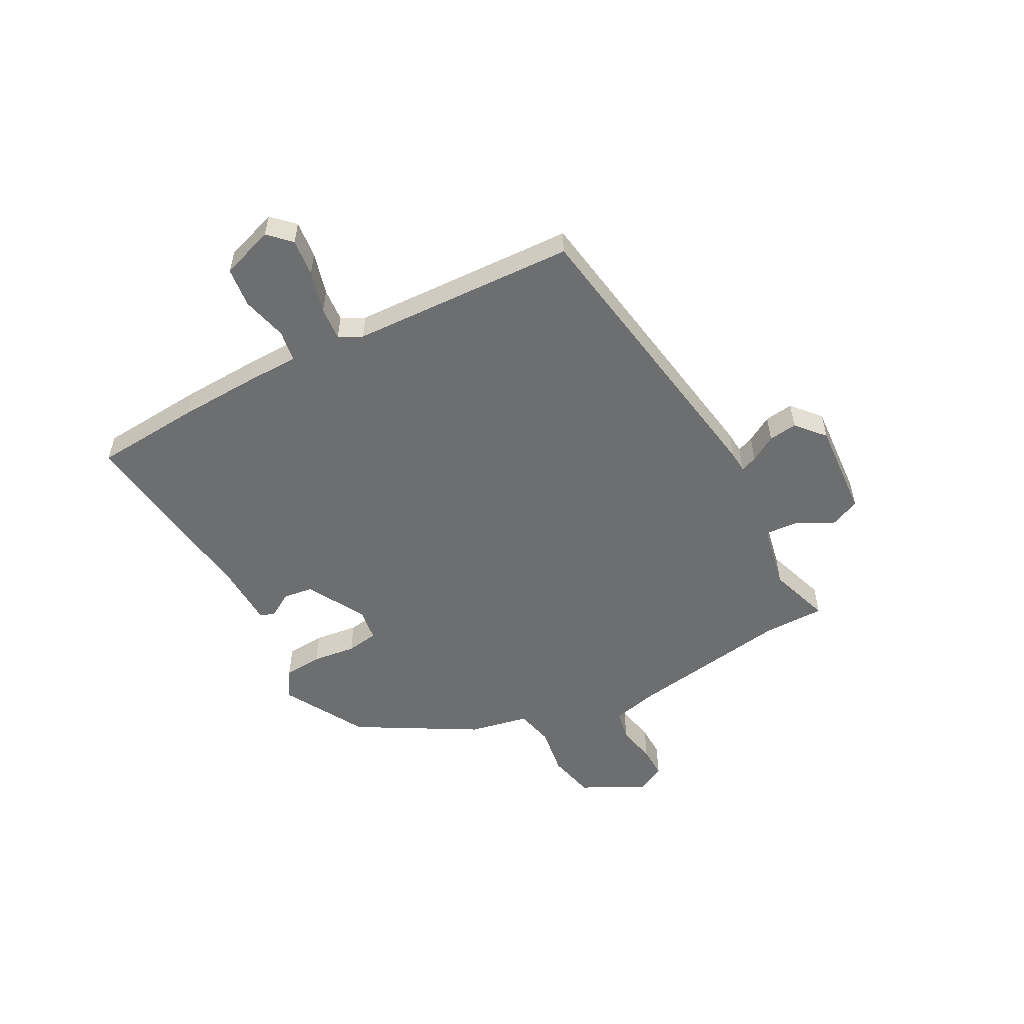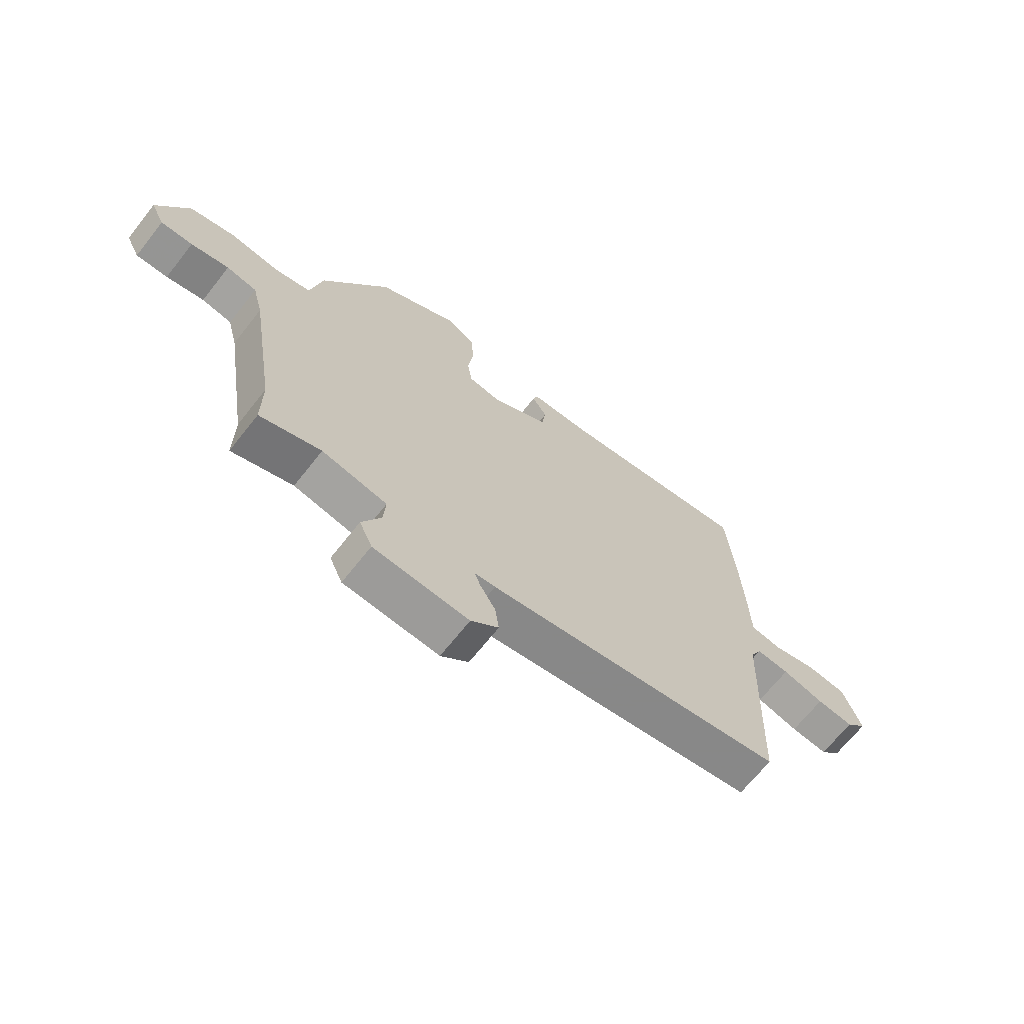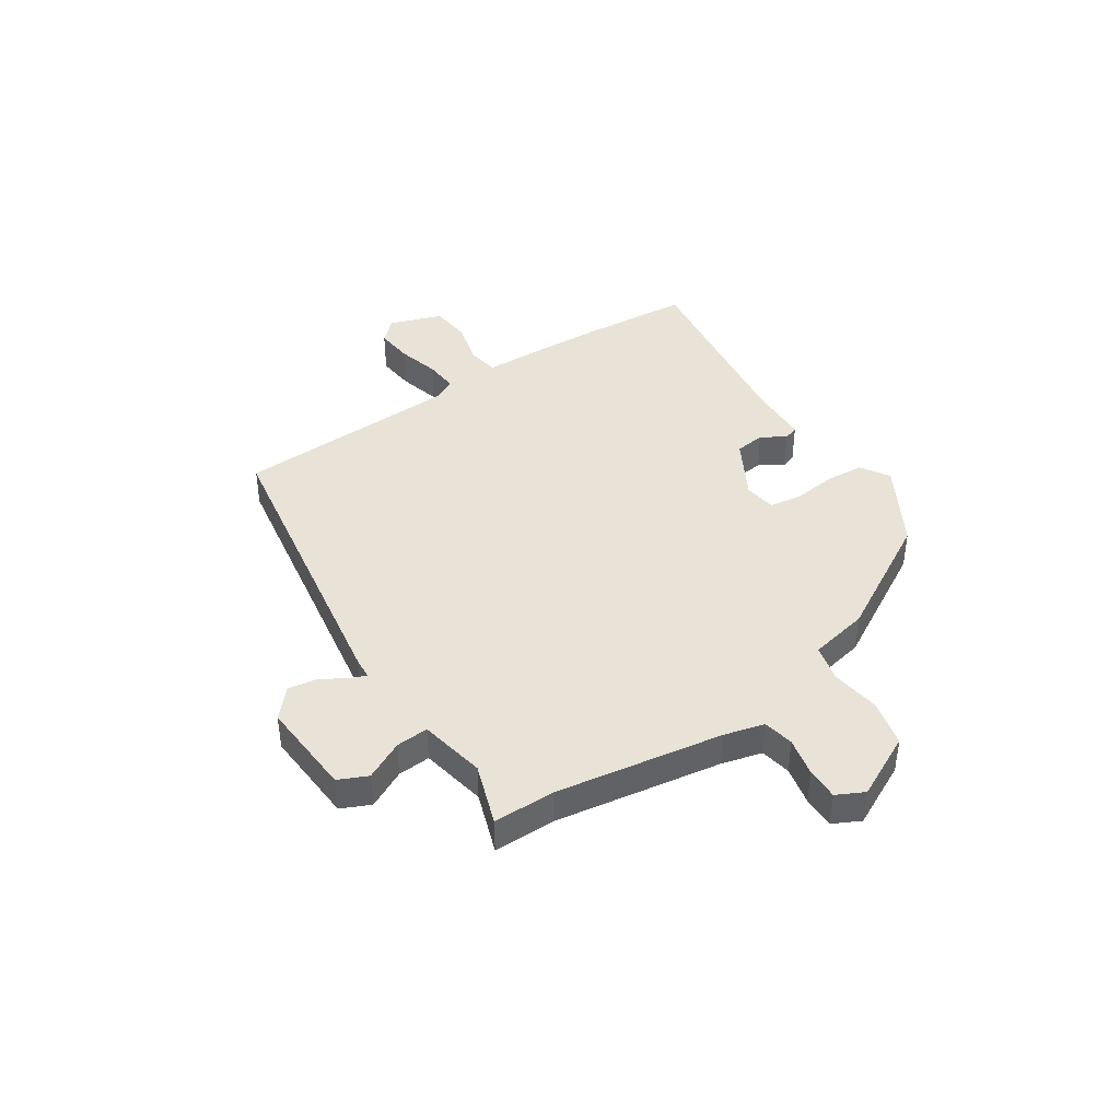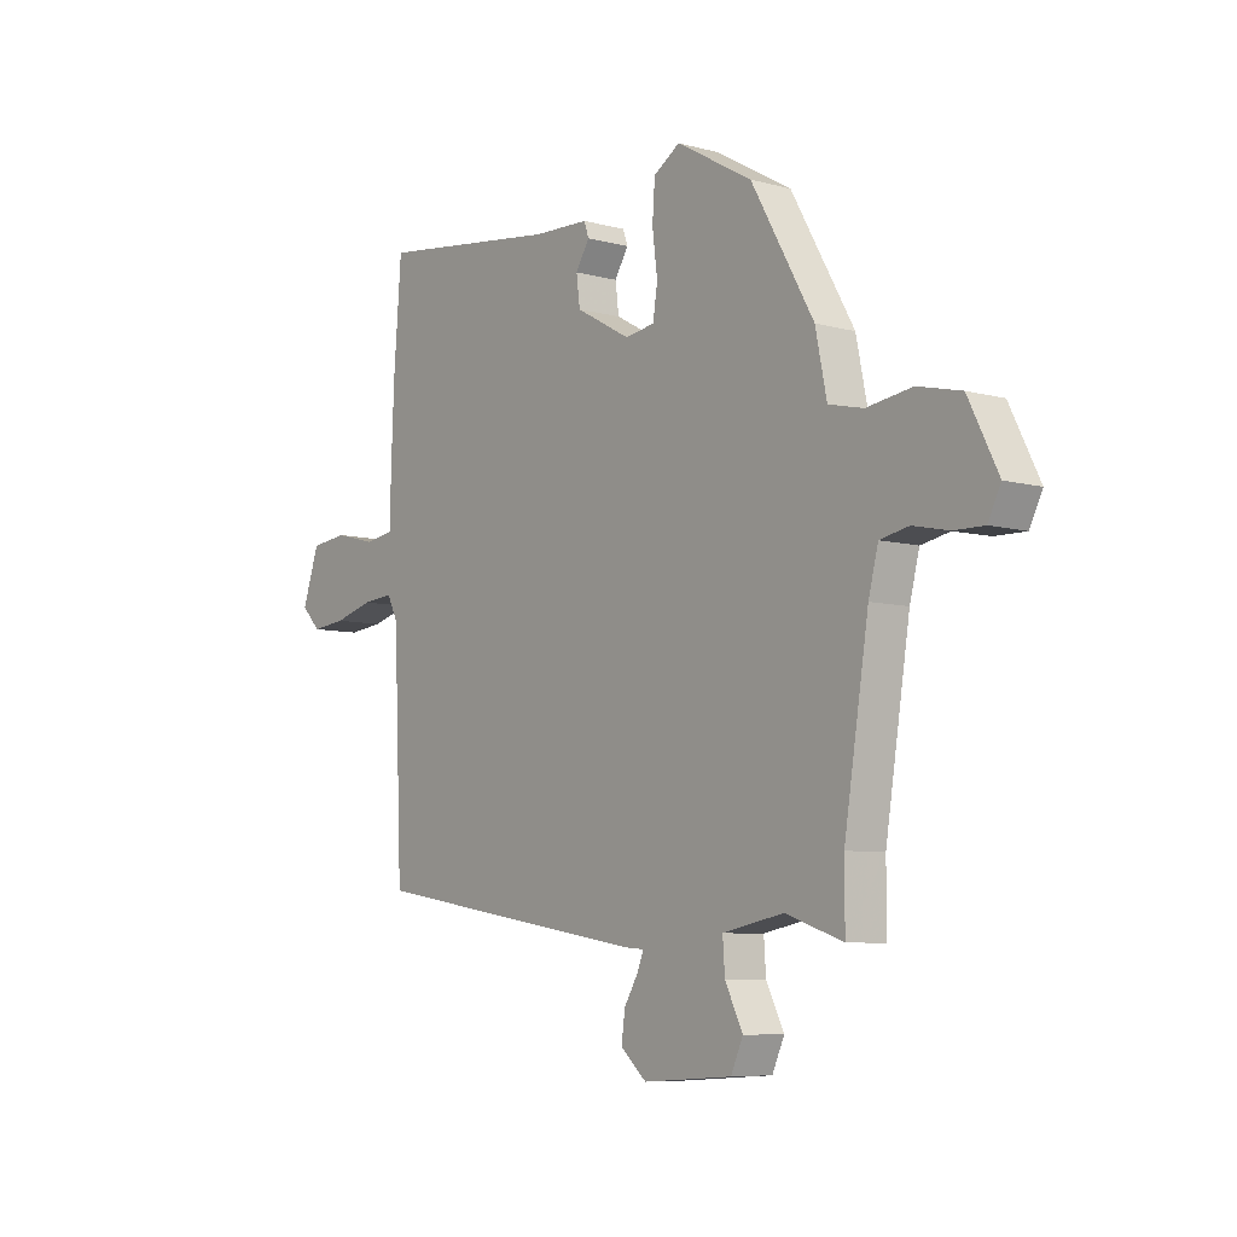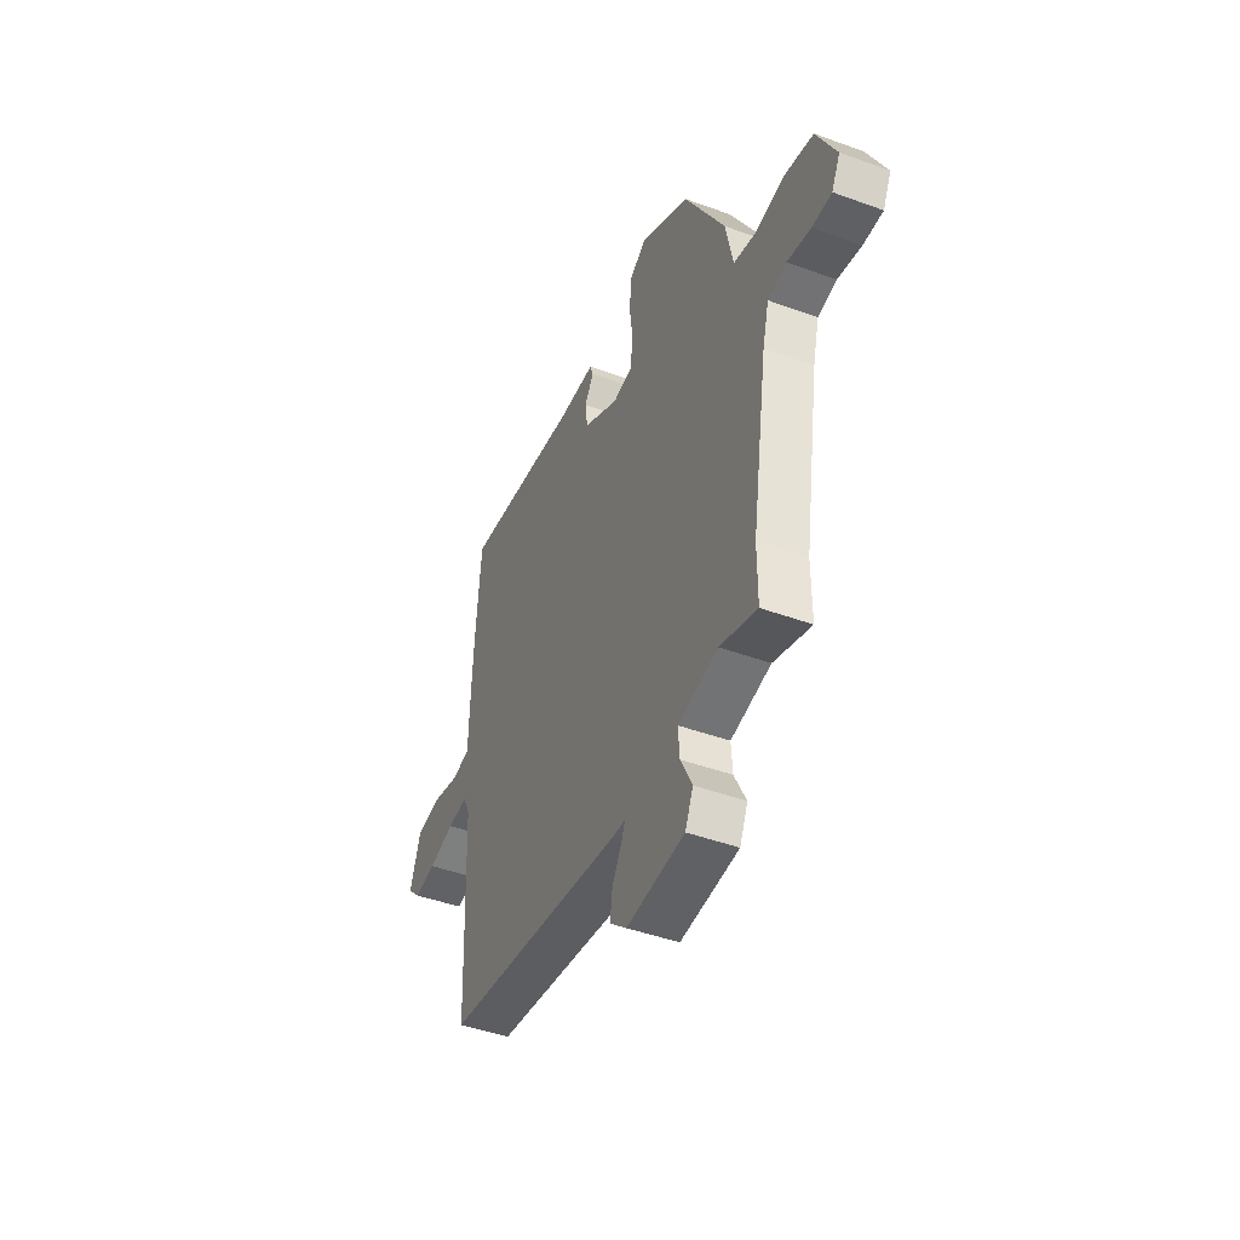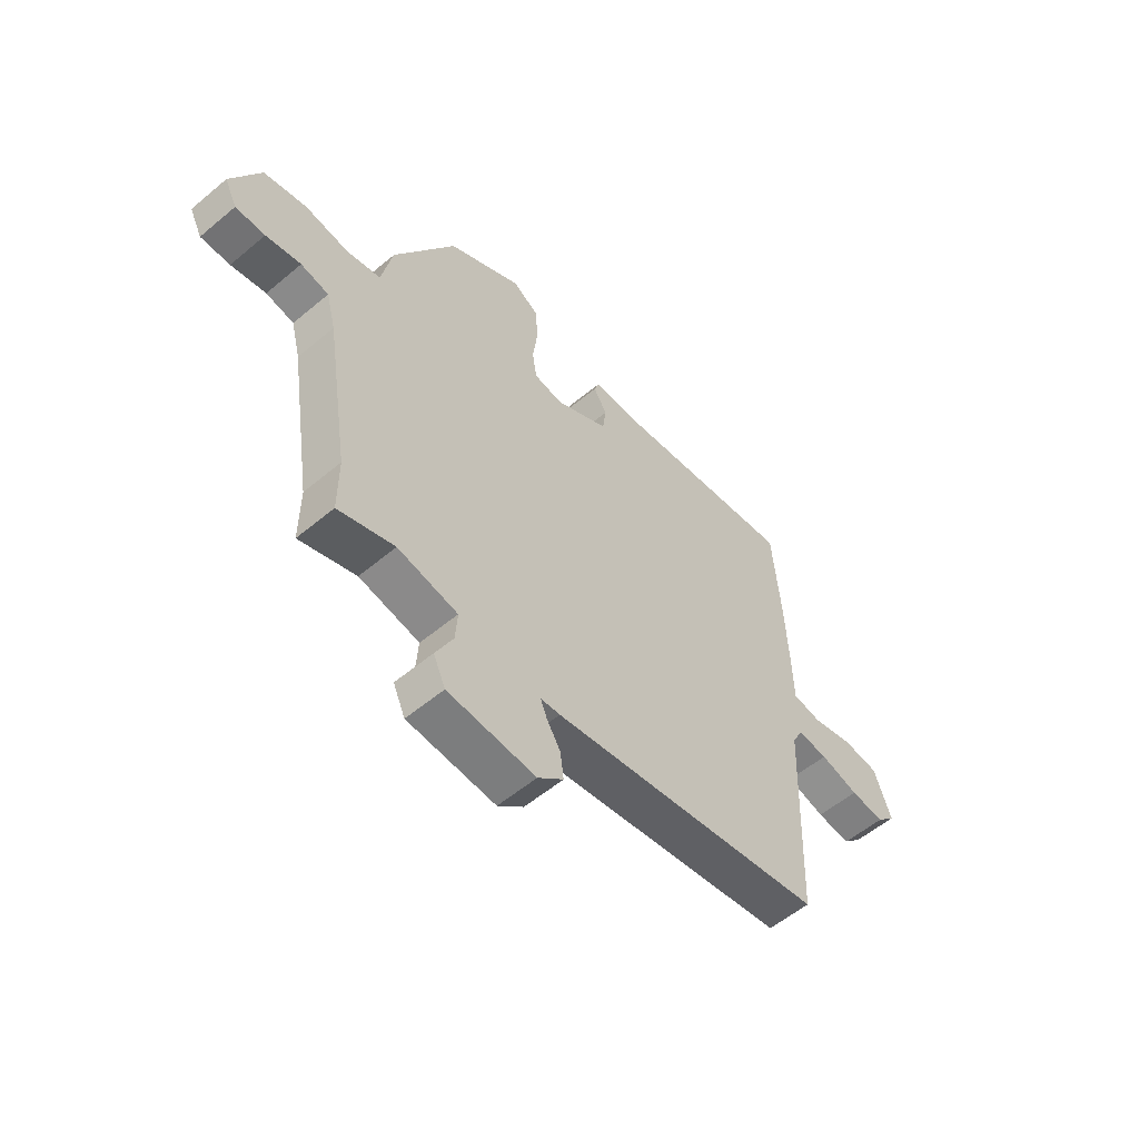
<metadata>
{"format":"obj","ext":"obj","renderer":"f3d","projection":"perspective","resolution":1024,"background":"white","views":[{"elev":-54.3,"azim":118.0,"up":"+Y"},{"elev":-67.9,"azim":-38.3,"up":"+Z"},{"elev":41.8,"azim":-123.4,"up":"+Y"},{"elev":-7.2,"azim":-128.0,"up":"+Z"},{"elev":-45.1,"azim":-112.9,"up":"+Z"},{"elev":-56.3,"azim":-48.8,"up":"+Z"}]}
</metadata>
<code>
v 0.498 0.07 0.527
v 0.513 0.07 0.332
v 0.519 0.07 0.188
v 0.521 0.07 0.092
v 0.578 0.07 0.083
v 0.66 0.07 0.104
v 0.733 0.07 0.096
v 0.766 0.07 0
v 0.728 0.07 -0.039
v 0.66 0.07 -0.032
v 0.583 0.07 -0.011
v 0.522 0.07 -0.006
v 0.501 0.07 -0.048
v 0.484 0.07 -0.458
v -0.065 0.07 -0.546
v -0.104 0.07 -0.549
v -0.092 0.07 -0.579
v -0.064 0.07 -0.626
v -0.057 0.07 -0.678
v -0.108 0.07 -0.723
v -0.283 0.07 -0.711
v -0.307 0.07 -0.658
v -0.272 0.07 -0.588
v -0.268 0.07 -0.529
v -0.388 0.07 -0.505
v -0.5 0.07 -0.543
v -0.5 0.07 -0.431
v -0.548 0.07 -0.128
v -0.567 0.07 -0.054
v -0.623 0.07 -0.043
v -0.693 0.07 -0.058
v -0.752 0.07 -0.059
v -0.777 0.07 -0.009
v -0.719 0.07 0.107
v -0.634 0.07 0.127
v -0.545 0.07 0.114
v -0.477 0.07 0.13
v -0.455 0.07 0.238
v -0.332 0.07 0.454
v -0.183 0.07 0.539
v -0.131 0.07 0.506
v -0.126 0.07 0.436
v -0.136 0.07 0.357
v -0.127 0.07 0.299
v -0.069 0.07 0.29
v 0.039 0.07 0.35
v 0.046 0.07 0.405
v 0.019 0.07 0.449
v 0.028 0.07 0.476
v 0.138 0.07 0.48
v 0.498 0 0.527
v 0.513 0 0.332
v 0.519 0 0.188
v 0.521 0 0.092
v 0.578 0 0.083
v 0.66 0 0.104
v 0.733 0 0.096
v 0.766 0 0
v 0.728 0 -0.039
v 0.66 0 -0.032
v 0.583 0 -0.011
v 0.522 0 -0.006
v 0.501 0 -0.048
v 0.484 0 -0.458
v -0.065 0 -0.546
v -0.104 0 -0.549
v -0.092 0 -0.579
v -0.064 0 -0.626
v -0.057 0 -0.678
v -0.108 0 -0.723
v -0.283 0 -0.711
v -0.307 0 -0.658
v -0.272 0 -0.588
v -0.268 0 -0.529
v -0.388 0 -0.505
v -0.5 0 -0.543
v -0.5 0 -0.431
v -0.548 0 -0.128
v -0.567 0 -0.054
v -0.623 0 -0.043
v -0.693 0 -0.058
v -0.752 0 -0.059
v -0.777 0 -0.009
v -0.719 0 0.107
v -0.634 0 0.127
v -0.545 0 0.114
v -0.477 0 0.13
v -0.455 0 0.238
v -0.332 0 0.454
v -0.183 0 0.539
v -0.131 0 0.506
v -0.126 0 0.436
v -0.136 0 0.357
v -0.127 0 0.299
v -0.069 0 0.29
v 0.039 0 0.35
v 0.046 0 0.405
v 0.019 0 0.449
v 0.028 0 0.476
v 0.138 0 0.48
f 47 48 49 50
f 2 3 4
f 1 2 4
f 50 1 4
f 47 50 4
f 46 47 4
f 45 46 4
f 44 45 4
f 41 42 43
f 40 41 43
f 39 40 43
f 38 39 43
f 37 38 43
f 37 43 44
f 34 35 36
f 33 34 36
f 32 33 36
f 31 32 36
f 30 31 36
f 29 30 36 37
f 37 44 4
f 29 37 4
f 28 29 4
f 25 26 27
f 28 4 5
f 27 28 5
f 25 27 5
f 24 25 5
f 21 22 23
f 20 21 23
f 19 20 23
f 18 19 23
f 17 18 23
f 16 17 23 24
f 15 16 24
f 14 15 24
f 13 14 24
f 9 10 11
f 8 9 11
f 7 8 11
f 6 7 11
f 5 6 11
f 5 11 12
f 24 5 12
f 12 13 24
f 100 99 98 97
f 54 53 52
f 54 52 51
f 54 51 100
f 54 100 97
f 54 97 96
f 54 96 95
f 54 95 94
f 93 92 91
f 93 91 90
f 93 90 89
f 93 89 88
f 93 88 87
f 94 93 87
f 86 85 84
f 86 84 83
f 86 83 82
f 86 82 81
f 86 81 80
f 87 86 80 79
f 54 94 87
f 54 87 79
f 54 79 78
f 77 76 75
f 55 54 78
f 55 78 77
f 55 77 75
f 55 75 74
f 73 72 71
f 73 71 70
f 73 70 69
f 73 69 68
f 73 68 67
f 74 73 67 66
f 74 66 65
f 74 65 64
f 74 64 63
f 61 60 59
f 61 59 58
f 61 58 57
f 61 57 56
f 61 56 55
f 62 61 55
f 62 55 74
f 74 63 62
f 1 51 52 2
f 2 52 53 3
f 3 53 54 4
f 4 54 55 5
f 5 55 56 6
f 6 56 57 7
f 7 57 58 8
f 8 58 59 9
f 9 59 60 10
f 10 60 61 11
f 11 61 62 12
f 12 62 63 13
f 13 63 64 14
f 14 64 65 15
f 15 65 66 16
f 16 66 67 17
f 17 67 68 18
f 18 68 69 19
f 19 69 70 20
f 20 70 71 21
f 21 71 72 22
f 22 72 73 23
f 23 73 74 24
f 24 74 75 25
f 25 75 76 26
f 26 76 77 27
f 27 77 78 28
f 28 78 79 29
f 29 79 80 30
f 30 80 81 31
f 31 81 82 32
f 32 82 83 33
f 33 83 84 34
f 34 84 85 35
f 35 85 86 36
f 36 86 87 37
f 37 87 88 38
f 38 88 89 39
f 39 89 90 40
f 40 90 91 41
f 41 91 92 42
f 42 92 93 43
f 43 93 94 44
f 44 94 95 45
f 45 95 96 46
f 46 96 97 47
f 47 97 98 48
f 48 98 99 49
f 49 99 100 50
f 50 100 51 1

</code>
